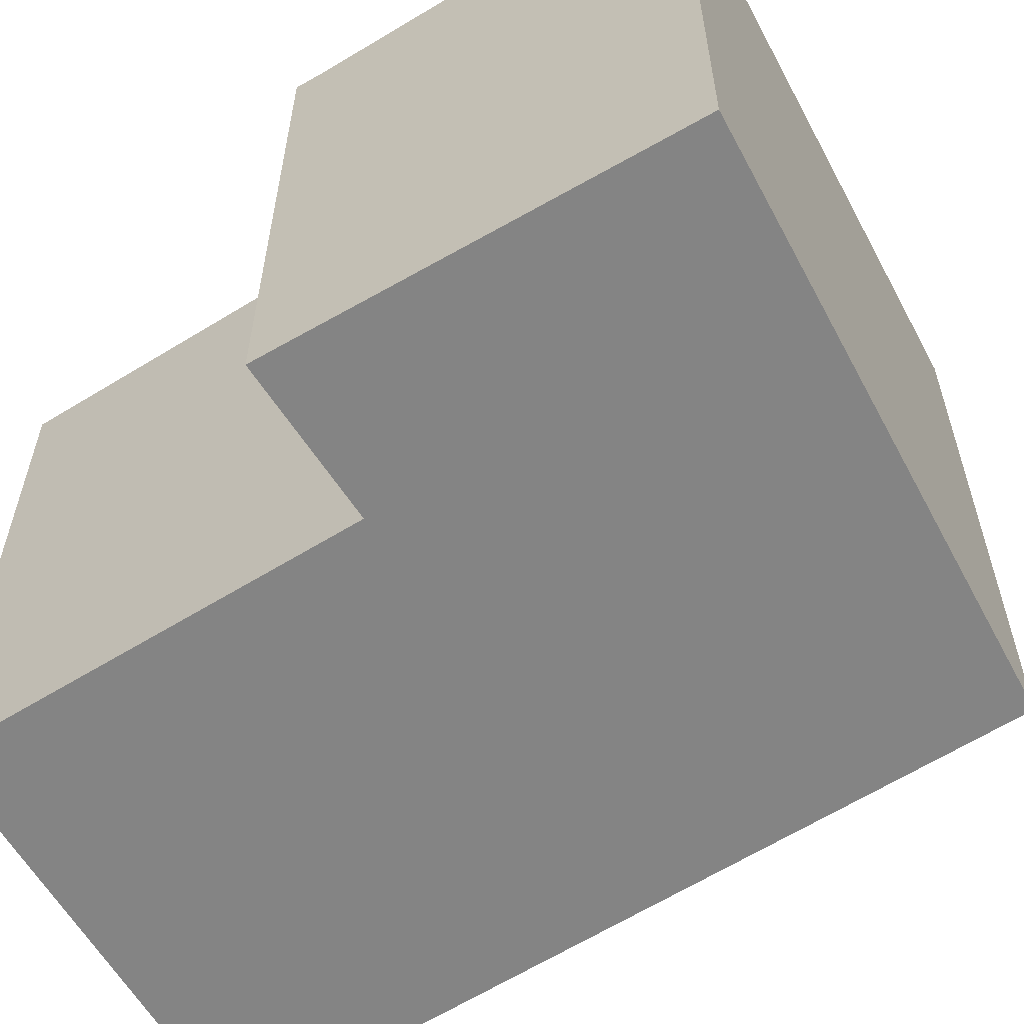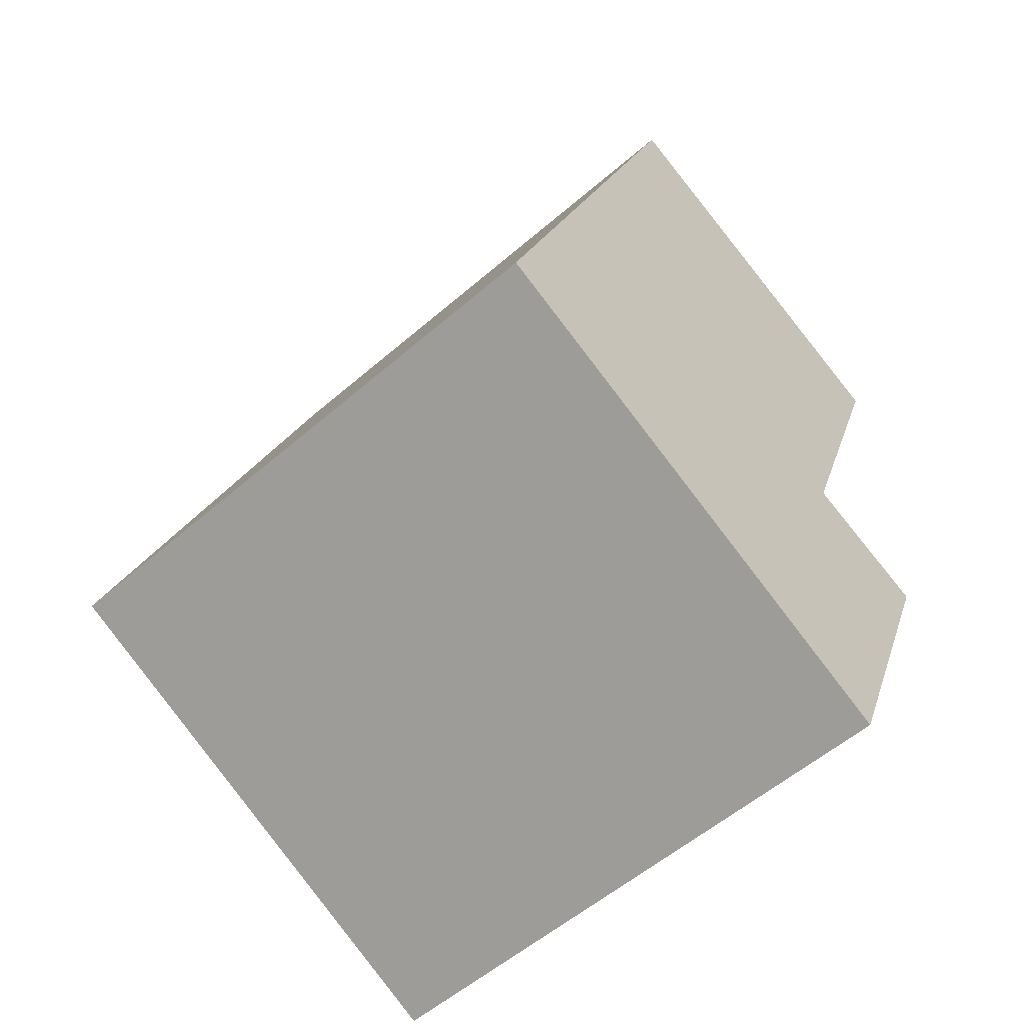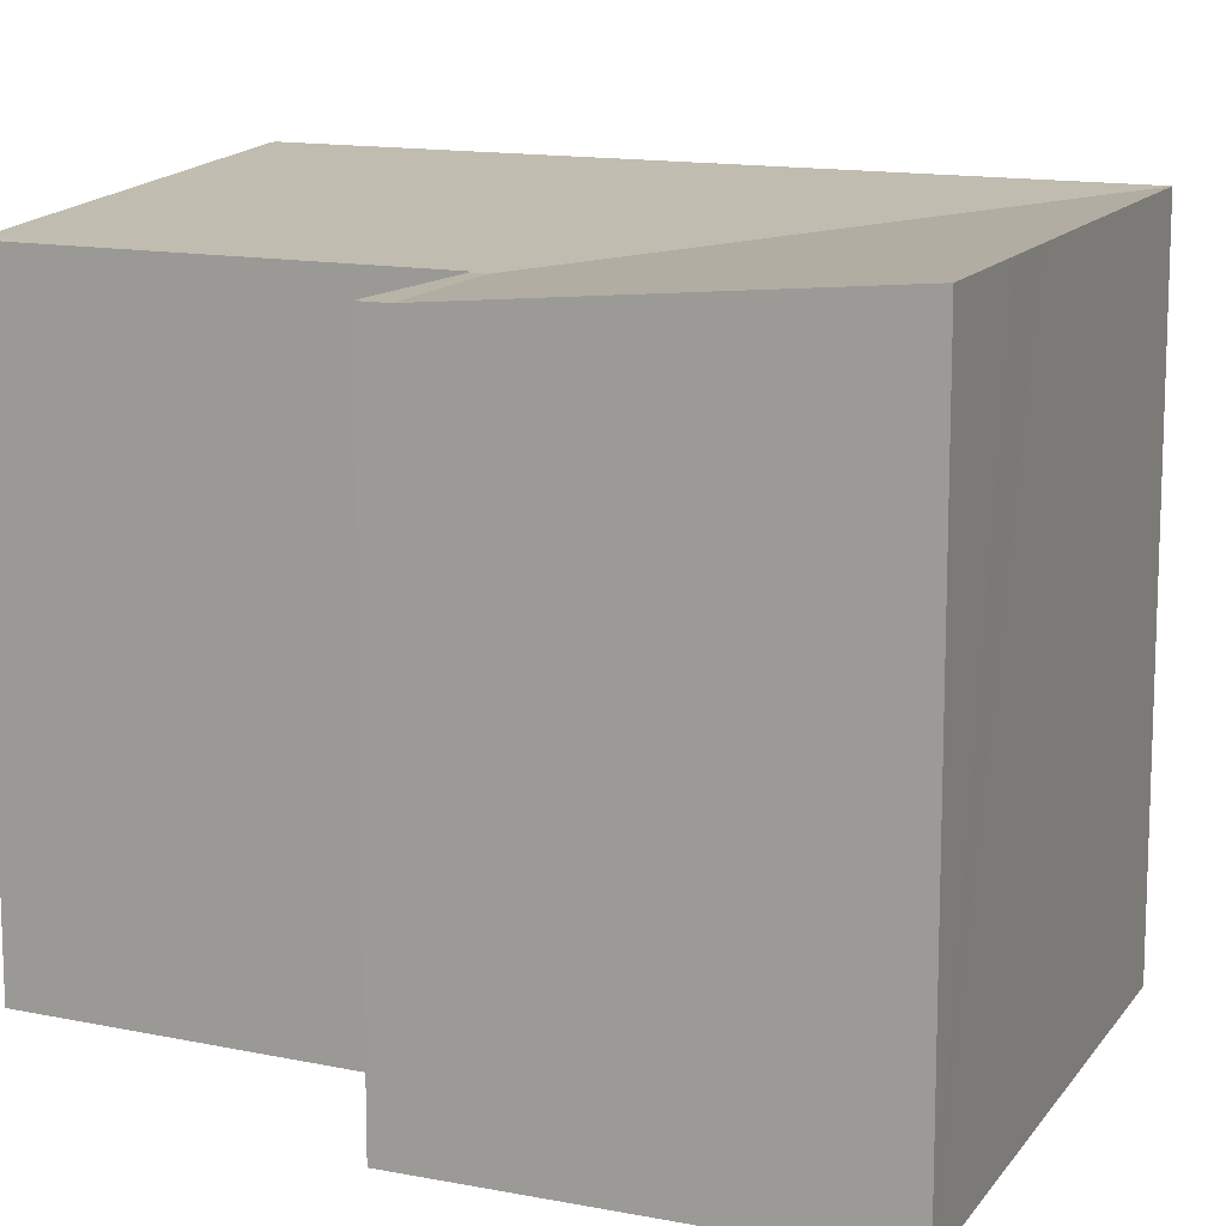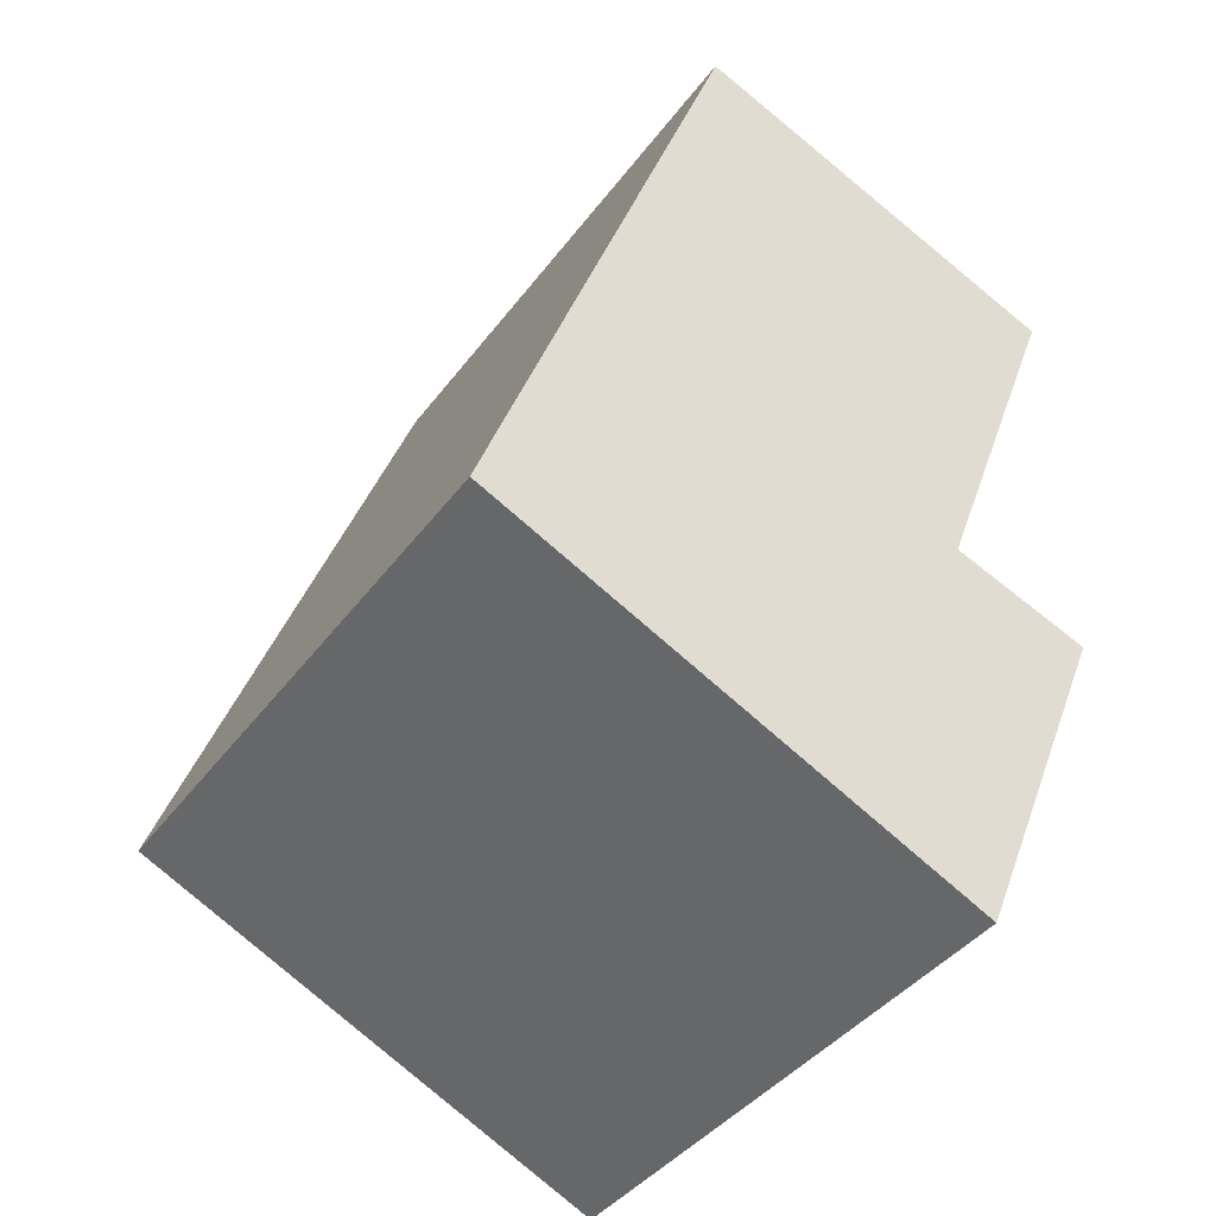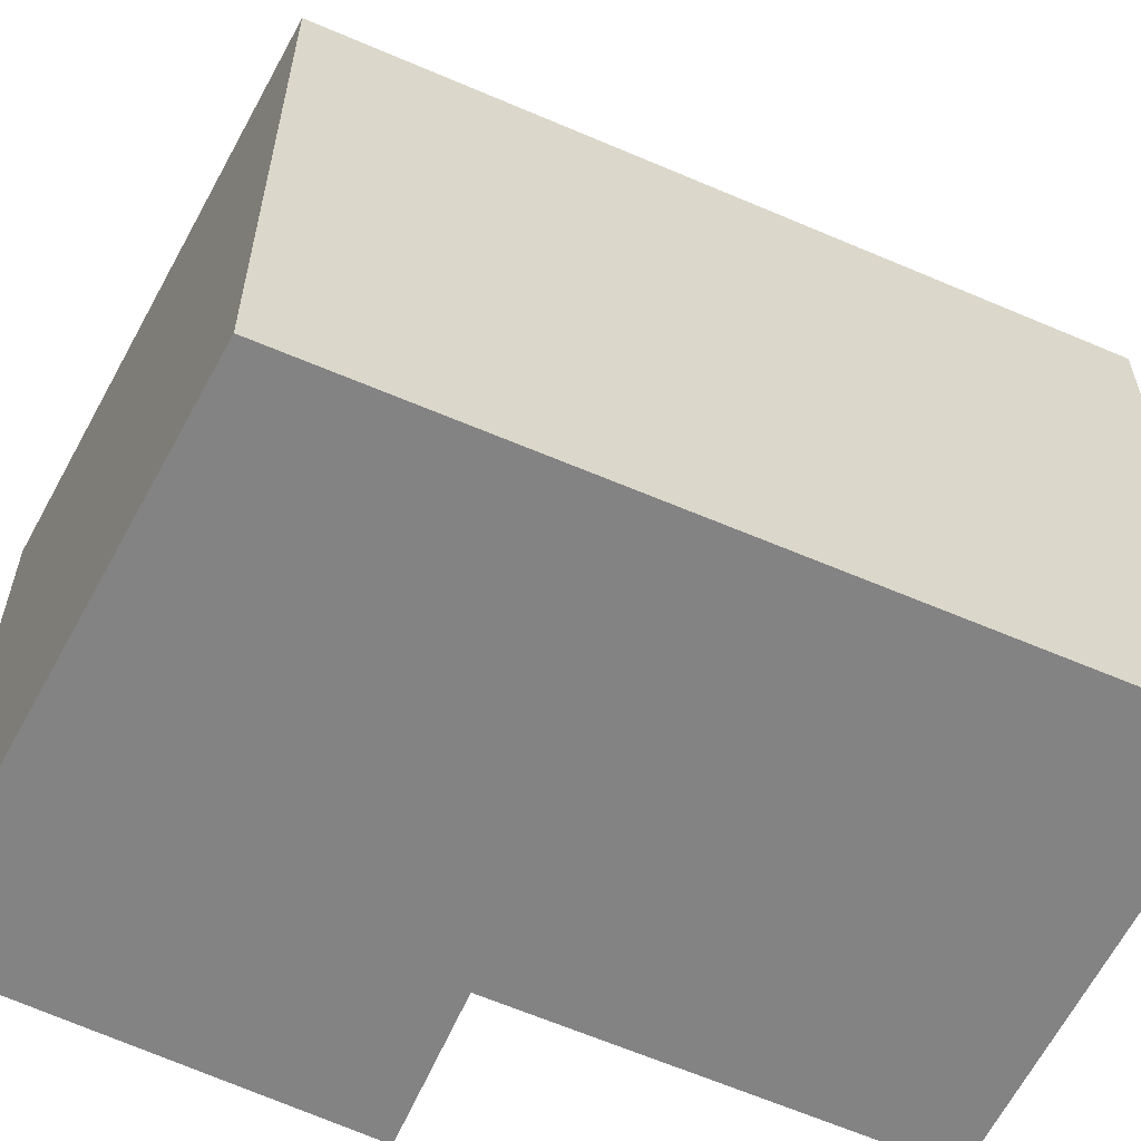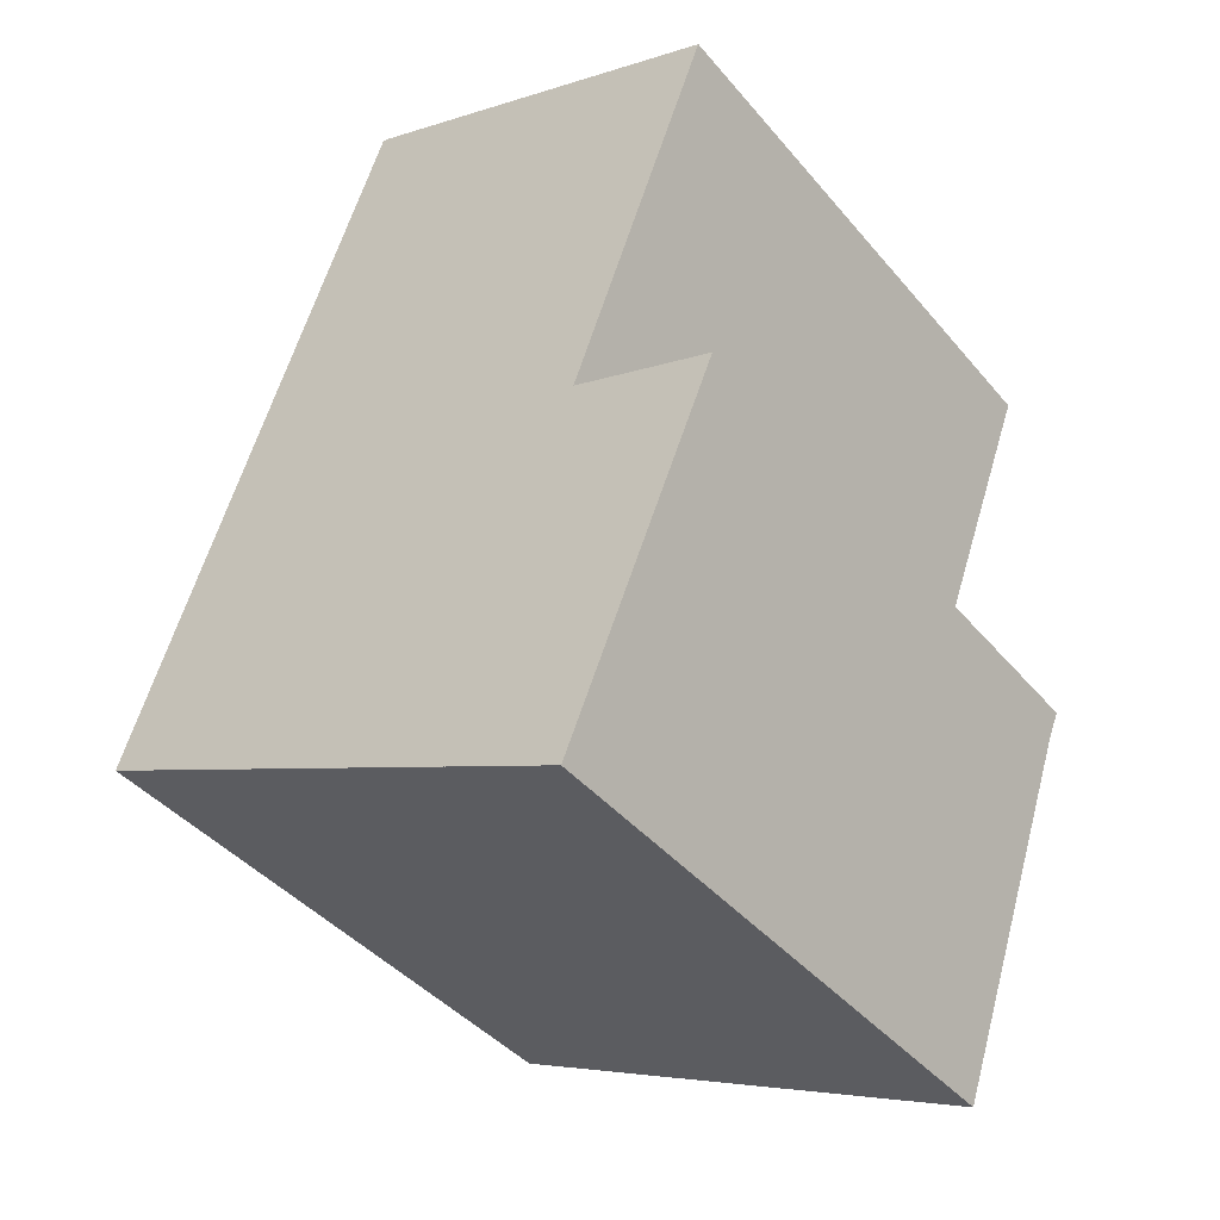
<metadata>
{"format":"obj","ext":"obj","renderer":"f3d","projection":"perspective","resolution":1024,"background":"white","views":[{"elev":-61.3,"azim":142.8,"up":"+Y"},{"elev":-56.1,"azim":-47.8,"up":"+Z"},{"elev":13.1,"azim":136.6,"up":"+Y"},{"elev":-40.9,"azim":-33.2,"up":"+Z"},{"elev":-61.0,"azim":-93.6,"up":"+Y"},{"elev":-42.1,"azim":36.5,"up":"+Z"}]}
</metadata>
<code>
v  15.41 17.24 4.885
v  19.75 17.24 3.787
v  19.43 17.24 3.019
v  15.56 17.24 5.297
v  14.3 18.21 -6.628
v  15.24 18.21 -7.063
v  11.65 18.21 -5.398
v  9.748 18.21 -4.517
v  0.016 18.21 -0.007
v  3.758 18.21 10.28
v  0 18.21 1.115e-15
v  15.44 17.25 5.338
v  8.46 18.16 21.16
v  7.813 18.21 21.38
v  8.034 18.2 21.33
v  9.748 18.06 20.64
v  13.93 17.71 18.93
v  19.69 17.24 16.59
v  18.65 17.24 13.84
v  15.24 4.325e-16 -7.063
v  0.016 4.286e-19 -0.007
v  9.748 2.766e-16 -4.517
v  14.3 4.058e-16 -6.628
v  11.65 3.305e-16 -5.398
v  0 0 0
v  7.813 -1.309e-15 21.38
v  3.758 -6.297e-16 10.28
v  8.034 -1.306e-15 21.33
v  19.69 -1.016e-15 16.59
v  13.93 -1.159e-15 18.93
v  9.748 -1.264e-15 20.64
v  8.46 -1.296e-15 21.16
v  15.44 -3.269e-16 5.338
v  19.75 -2.319e-16 3.787
v  15.56 -3.243e-16 5.297
v  18.65 -8.475e-16 13.84
v  19.43 -1.849e-16 3.019
g defaultobject
f 1 2 3
f 2 1 4
f 5 3 6
f 3 5 1
f 1 5 7
f 1 7 8
f 1 8 9
f 10 9 11
f 1 12 4
f 13 14 15
f 14 13 16
f 14 16 10
f 10 16 17
f 10 17 18
f 10 18 19
f 10 19 12
f 10 12 9
f 9 12 1
f 20 5 6
f 5 20 7
f 7 20 8
f 8 20 9
f 9 20 21
f 21 20 22
f 22 20 23
f 22 23 24
f 9 25 11
f 25 9 21
f 25 10 11
f 10 25 14
f 14 25 26
f 26 25 27
f 26 15 14
f 15 26 28
f 28 13 15
f 13 28 16
f 16 28 17
f 17 28 18
f 18 28 29
f 29 28 30
f 30 28 31
f 31 28 32
f 33 4 12
f 4 33 2
f 2 33 34
f 34 33 35
f 29 19 18
f 19 29 12
f 12 29 33
f 33 29 36
f 3 20 6
f 20 3 2
f 20 2 37
f 37 2 34
f 27 28 26
f 28 27 32
f 32 27 31
f 31 27 30
f 30 27 29
f 29 27 36
f 36 27 33
f 33 27 25
f 33 25 35
f 35 25 34
f 34 25 21
f 34 21 22
f 34 22 37
f 37 22 20
f 20 22 24
f 20 24 23

</code>
